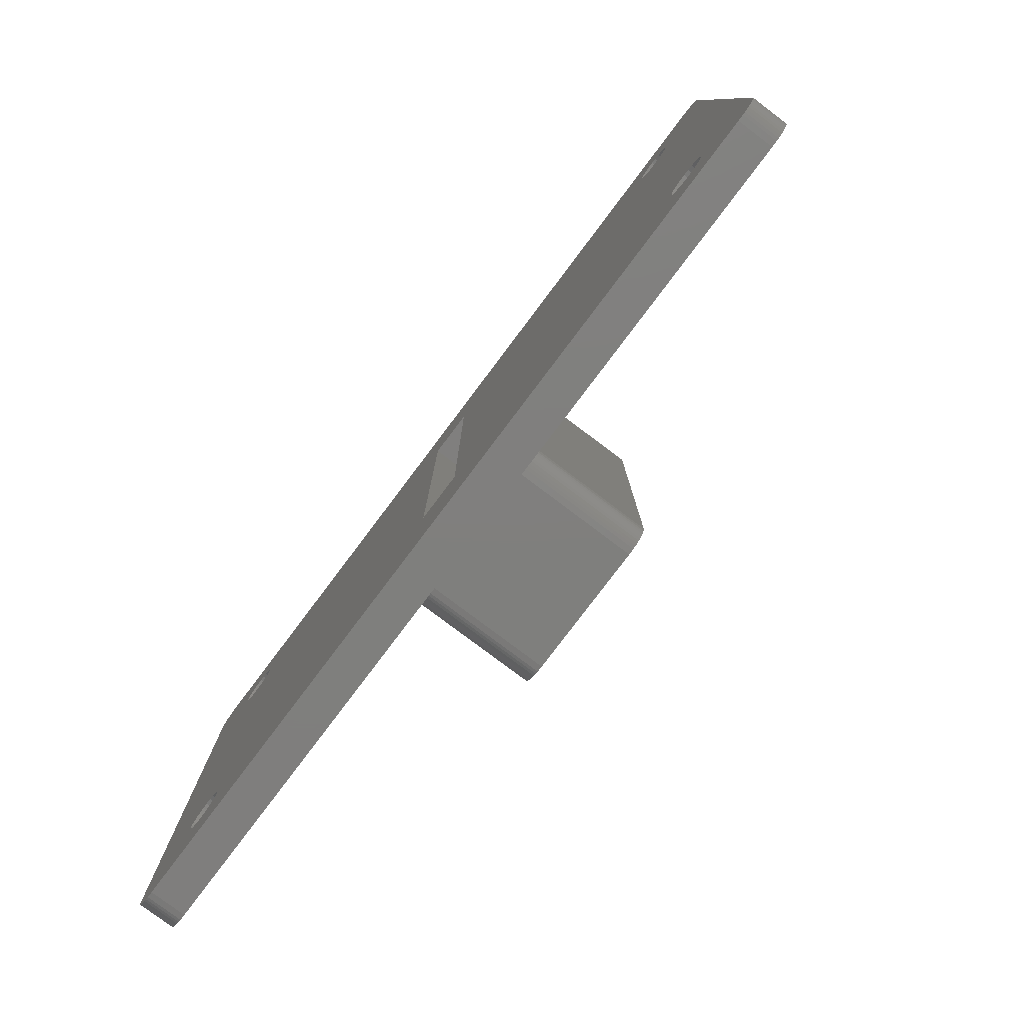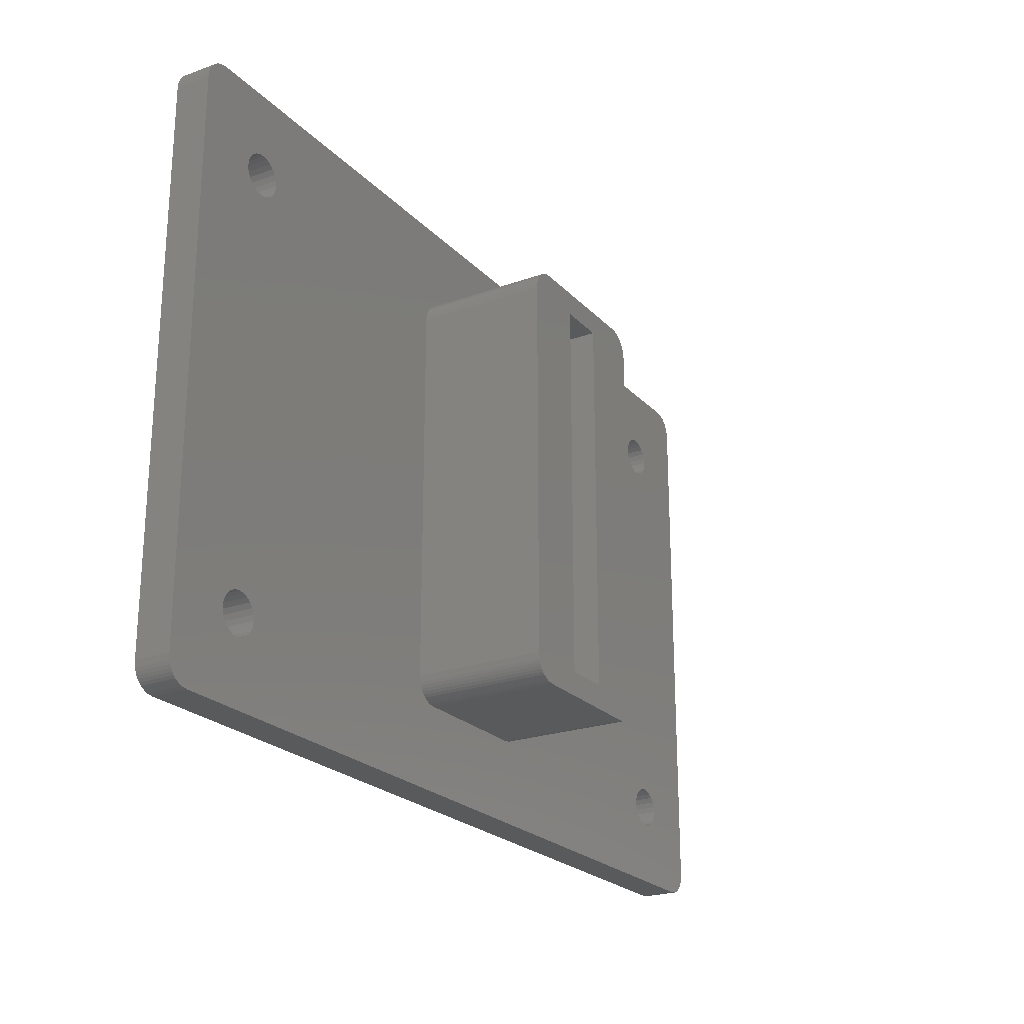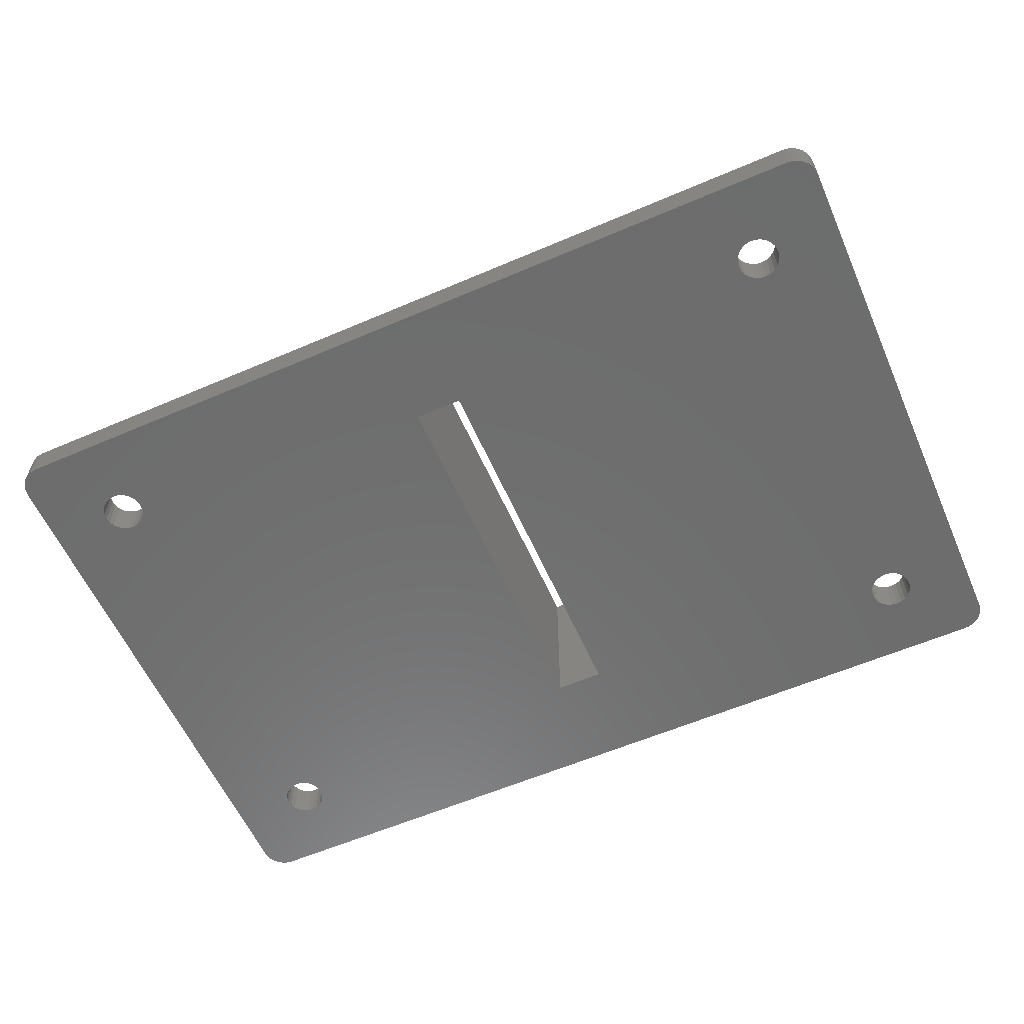
<metadata>
{"format":"stl","ext":"stl","renderer":"f3d","projection":"perspective","resolution":1024,"background":"white","views":[{"elev":-79.1,"azim":-127.0,"up":"+Y"},{"elev":-23.1,"azim":-58.7,"up":"+Y"},{"elev":-59.4,"azim":23.8,"up":"+Z"}]}
</metadata>
<code>
# stl→obj: 376 verts, 768 faces
v 0.06815 1.482 3
v 1.41e-15 48 3
v 1.41e-15 2 3
v 0.06815 48.52 3
v 0.1522 1.235 3
v 0.1522 48.77 3
v 0.2679 1 3
v 0.2679 49 3
v 0.4133 0.7825 3
v 0.4133 49.22 3
v 0.5858 0.5858 3
v 0.5858 49.41 3
v 0.7825 0.4133 3
v 0.7825 49.59 3
v 1 0.2679 3
v 1 49.73 3
v 1.235 0.1522 3
v 1.235 49.85 3
v 1.482 0.06815 3
v 1.482 49.93 3
v 2 -7.05e-16 3
v 2 50 3
v 5.25 7 3
v 5.31 6.547 3
v 5.484 6.125 3
v 5.763 5.763 3
v 6.125 5.484 3
v 6.547 5.31 3
v 7 5.25 3
v 73 2.82e-15 3
v 5.25 43 3
v 7.453 5.31 3
v 7.875 5.484 3
v 8.237 5.763 3
v 8.516 6.125 3
v 8.69 6.547 3
v 8.75 7 3
v 31.48 7.068 3
v 31.23 7.152 3
v 31 7.268 3
v 30.78 7.413 3
v 30.59 7.586 3
v 30.41 7.782 3
v 30.27 8 3
v 8.75 43 3
v 30.15 8.235 3
v 30.07 8.482 3
v 30 9 3
v 32 7 3
v 43 7 3
v 43.52 7.068 3
v 43.77 7.152 3
v 44 7.268 3
v 44.22 7.413 3
v 44.41 7.586 3
v 44.59 7.782 3
v 44.73 8 3
v 44.85 8.235 3
v 44.93 8.482 3
v 45 9 3
v 66.74 5.788 3
v 66.47 6.156 3
v 45 41 3
v 66.3 6.582 3
v 66.25 7.036 3
v 66.25 43 3
v 67.09 5.503 3
v 67.51 5.319 3
v 67.96 5.25 3
v 68.42 5.301 3
v 68.84 5.467 3
v 69.21 5.738 3
v 69.5 6.094 3
v 69.68 6.513 3
v 69.75 6.964 3
v 69.75 43 3
v 7 44.75 3
v 73 50 3
v 6.547 44.69 3
v 6.125 44.52 3
v 5.762 44.24 3
v 5.484 43.88 3
v 5.309 43.45 3
v 7.453 44.69 3
v 7.875 44.52 3
v 8.238 44.24 3
v 8.516 43.88 3
v 8.691 43.45 3
v 31.48 42.93 3
v 31.23 42.85 3
v 31 42.73 3
v 30.78 42.59 3
v 30.59 42.41 3
v 30.41 42.22 3
v 30.27 42 3
v 30.15 41.77 3
v 30.07 41.52 3
v 30 41 3
v 32 43 3
v 43 43 3
v 43.52 42.93 3
v 43.77 42.85 3
v 44 42.73 3
v 44.22 42.59 3
v 44.41 42.41 3
v 44.59 42.22 3
v 44.73 42 3
v 44.85 41.77 3
v 44.93 41.52 3
v 66.76 44.24 3
v 66.48 43.87 3
v 66.31 43.45 3
v 67.12 44.52 3
v 67.55 44.69 3
v 68 44.75 3
v 68.45 44.69 3
v 68.87 44.52 3
v 69.24 44.24 3
v 69.52 43.88 3
v 69.69 43.45 3
v 73.52 0.06815 3
v 73.52 49.93 3
v 73.77 0.1522 3
v 73.77 49.85 3
v 74 0.2679 3
v 74 49.73 3
v 74.22 0.4133 3
v 74.22 49.59 3
v 74.41 0.5858 3
v 74.41 49.41 3
v 74.59 0.7825 3
v 74.59 49.22 3
v 74.73 1 3
v 74.73 49 3
v 74.85 1.235 3
v 74.85 48.77 3
v 74.93 1.482 3
v 74.93 48.52 3
v 75 2 3
v 75 48 3
v 66.31 42.55 3
v 66.32 7.487 3
v 66.48 42.12 3
v 66.5 7.906 3
v 66.76 41.76 3
v 66.79 8.262 3
v 67.12 41.48 3
v 67.16 8.533 3
v 67.55 41.31 3
v 67.58 8.699 3
v 68 41.25 3
v 68.04 8.75 3
v 68.45 41.31 3
v 68.49 8.681 3
v 68.88 41.48 3
v 68.91 8.497 3
v 69.24 41.76 3
v 69.26 8.212 3
v 69.52 42.13 3
v 69.53 7.844 3
v 69.69 42.55 3
v 69.7 7.418 3
v 5.309 42.55 3
v 5.31 7.453 3
v 5.484 42.12 3
v 5.484 7.875 3
v 5.762 41.76 3
v 5.763 8.237 3
v 6.125 41.48 3
v 6.125 8.516 3
v 6.547 41.31 3
v 6.547 8.69 3
v 7 41.25 3
v 7 8.75 3
v 7.453 41.31 3
v 7.453 8.69 3
v 7.875 8.516 3
v 7.875 41.48 3
v 8.237 8.237 3
v 8.238 41.76 3
v 8.516 7.875 3
v 8.516 42.12 3
v 8.69 7.453 3
v 8.691 42.55 3
v 5.309 42.55 0
v 5.25 7 0
v 5.25 43 0
v 5.31 7.453 0
v 5.484 42.12 0
v 5.484 7.875 0
v 5.762 41.76 0
v 5.763 8.237 0
v 6.125 41.48 0
v 6.125 8.516 0
v 6.547 41.31 0
v 6.547 8.69 0
v 7 41.25 0
v 7 8.75 0
v 7.453 41.31 0
v 7.453 8.69 0
v 7.875 8.516 0
v 7.875 41.48 0
v 8.237 8.237 0
v 8.238 41.76 0
v 8.516 7.875 0
v 8.516 42.12 0
v 8.69 7.453 0
v 8.691 42.55 0
v 8.75 7 0
v 8.75 43 0
v 66.31 42.55 0
v 66.25 7.036 0
v 66.25 43 0
v 66.32 7.487 0
v 66.48 42.12 0
v 66.5 7.906 0
v 66.76 41.76 0
v 66.79 8.262 0
v 67.12 41.48 0
v 67.16 8.533 0
v 67.55 41.31 0
v 67.58 8.699 0
v 68 41.25 0
v 68.04 8.75 0
v 68.45 41.31 0
v 68.49 8.681 0
v 68.88 41.48 0
v 68.91 8.497 0
v 69.24 41.76 0
v 69.26 8.212 0
v 69.52 42.13 0
v 69.53 7.844 0
v 69.69 42.55 0
v 69.7 7.418 0
v 69.75 43 0
v 69.75 6.964 0
v 2 50 0
v 5.309 43.45 0
v 5.484 43.88 0
v 5.762 44.24 0
v 6.125 44.52 0
v 6.547 44.69 0
v 7 44.75 0
v 73 50 0
v 7.453 44.69 0
v 7.875 44.52 0
v 8.238 44.24 0
v 8.516 43.88 0
v 8.691 43.45 0
v 35.5 41 0
v 39.5 41 0
v 66.76 44.24 0
v 39.5 9 0
v 66.48 43.87 0
v 66.31 43.45 0
v 67.12 44.52 0
v 67.55 44.69 0
v 68 44.75 0
v 68.45 44.69 0
v 68.87 44.52 0
v 69.24 44.24 0
v 69.52 43.88 0
v 69.69 43.45 0
v 0.06815 48.52 0
v 1.41e-15 2 0
v 1.41e-15 48 0
v 0.06815 1.482 0
v 0.1522 48.77 0
v 0.1522 1.235 0
v 0.2679 49 0
v 0.2679 1 0
v 0.4133 0.7825 0
v 0.4133 49.22 0
v 0.5858 0.5858 0
v 0.5858 49.41 0
v 0.7825 0.4133 0
v 0.7825 49.59 0
v 1 0.2679 0
v 1 49.73 0
v 1.235 0.1522 0
v 1.235 49.85 0
v 1.482 0.06815 0
v 1.482 49.93 0
v 2 -7.05e-16 0
v 5.31 6.547 0
v 5.484 6.125 0
v 5.763 5.763 0
v 6.125 5.484 0
v 6.547 5.31 0
v 7 5.25 0
v 73 2.82e-15 0
v 7.453 5.31 0
v 7.875 5.484 0
v 8.237 5.763 0
v 8.516 6.125 0
v 8.69 6.547 0
v 35.5 9 0
v 66.74 5.788 0
v 66.47 6.156 0
v 66.3 6.582 0
v 67.09 5.503 0
v 67.51 5.319 0
v 67.96 5.25 0
v 68.42 5.301 0
v 68.84 5.467 0
v 69.21 5.738 0
v 69.5 6.094 0
v 69.68 6.513 0
v 73.52 49.93 0
v 73.52 0.06815 0
v 73.77 49.85 0
v 73.77 0.1522 0
v 74 49.73 0
v 74 0.2679 0
v 74.22 49.59 0
v 74.22 0.4133 0
v 74.41 49.41 0
v 74.41 0.5858 0
v 74.59 49.22 0
v 74.59 0.7825 0
v 74.73 49 0
v 74.73 1 0
v 74.85 48.77 0
v 74.85 1.235 0
v 74.93 48.52 0
v 74.93 1.482 0
v 75 48 0
v 75 2 0
v 35.5 9 14
v 35.5 41 14
v 39.5 9 14
v 39.5 41 14
v 30.07 8.482 14
v 30 41 14
v 30 9 14
v 30.07 41.52 14
v 30.15 8.235 14
v 30.15 41.77 14
v 30.27 8 14
v 30.27 42 14
v 30.41 7.782 14
v 30.41 42.22 14
v 30.59 7.586 14
v 30.59 42.41 14
v 30.78 7.413 14
v 30.78 42.59 14
v 31 7.268 14
v 31 42.73 14
v 31.23 7.152 14
v 31.23 42.85 14
v 31.48 7.068 14
v 31.48 42.93 14
v 32 7 14
v 32 43 14
v 43 7 14
v 43 43 14
v 43.52 7.068 14
v 43.52 42.93 14
v 43.77 7.152 14
v 43.77 42.85 14
v 44 7.268 14
v 44 42.73 14
v 44.22 7.413 14
v 44.22 42.59 14
v 44.41 7.586 14
v 44.41 42.41 14
v 44.59 7.782 14
v 44.59 42.22 14
v 44.73 8 14
v 44.73 42 14
v 44.85 8.235 14
v 44.85 41.77 14
v 44.93 8.482 14
v 44.93 41.52 14
v 45 9 14
v 45 41 14
f 1 2 3
f 2 1 4
f 4 1 5
f 4 5 6
f 6 5 7
f 6 7 8
f 8 7 9
f 8 9 10
f 10 9 11
f 10 11 12
f 12 11 13
f 12 13 14
f 14 13 15
f 14 15 16
f 16 15 17
f 16 17 18
f 18 17 19
f 18 19 20
f 20 19 21
f 20 21 22
f 22 21 23
f 23 21 24
f 24 21 25
f 25 21 26
f 26 21 27
f 27 21 28
f 28 21 29
f 29 21 30
f 22 23 31
f 29 30 32
f 32 30 33
f 33 30 34
f 34 30 35
f 35 30 36
f 36 30 37
f 37 30 38
f 37 38 39
f 37 39 40
f 37 40 41
f 37 41 42
f 37 42 43
f 37 43 44
f 37 44 45
f 45 44 46
f 45 46 47
f 45 47 48
f 38 30 49
f 49 30 50
f 50 30 51
f 51 30 52
f 52 30 53
f 53 30 54
f 54 30 55
f 55 30 56
f 56 30 57
f 57 30 58
f 58 30 59
f 59 30 60
f 60 30 61
f 60 61 62
f 60 62 63
f 63 62 64
f 63 64 65
f 63 65 66
f 61 30 67
f 67 30 68
f 68 30 69
f 69 30 70
f 70 30 71
f 71 30 72
f 72 30 73
f 73 30 74
f 74 30 75
f 75 30 76
f 22 77 78
f 77 22 79
f 79 22 80
f 80 22 81
f 81 22 82
f 82 22 83
f 83 22 31
f 78 77 84
f 78 84 85
f 78 85 86
f 78 86 87
f 78 87 88
f 78 88 45
f 78 45 89
f 89 45 90
f 90 45 91
f 91 45 92
f 92 45 93
f 93 45 94
f 94 45 95
f 95 45 96
f 96 45 97
f 97 45 98
f 98 45 48
f 78 89 99
f 78 99 100
f 78 100 101
f 78 101 102
f 78 102 103
f 78 103 104
f 78 104 105
f 78 105 106
f 78 106 107
f 78 107 108
f 78 108 109
f 78 109 63
f 78 63 110
f 110 63 111
f 111 63 112
f 112 63 66
f 78 110 113
f 78 113 114
f 78 114 115
f 78 115 116
f 78 116 117
f 78 117 118
f 78 118 119
f 78 119 120
f 78 120 76
f 78 76 30
f 78 30 121
f 78 121 122
f 122 121 123
f 122 123 124
f 124 123 125
f 124 125 126
f 126 125 127
f 126 127 128
f 128 127 129
f 128 129 130
f 130 129 131
f 130 131 132
f 132 131 133
f 132 133 134
f 134 133 135
f 134 135 136
f 136 135 137
f 136 137 138
f 138 137 139
f 138 139 140
f 65 141 66
f 141 65 142
f 141 142 143
f 143 142 144
f 143 144 145
f 145 144 146
f 145 146 147
f 147 146 148
f 147 148 149
f 149 148 150
f 149 150 151
f 151 150 152
f 151 152 153
f 153 152 154
f 153 154 155
f 155 154 156
f 155 156 157
f 157 156 158
f 157 158 159
f 159 158 160
f 159 160 161
f 161 160 162
f 161 162 76
f 76 162 75
f 23 163 31
f 163 23 164
f 163 164 165
f 165 164 166
f 165 166 167
f 167 166 168
f 167 168 169
f 169 168 170
f 169 170 171
f 171 170 172
f 171 172 173
f 173 172 174
f 173 174 175
f 175 174 176
f 175 176 177
f 175 177 178
f 178 177 179
f 178 179 180
f 180 179 181
f 180 181 182
f 182 181 183
f 182 183 184
f 184 183 37
f 184 37 45
f 185 186 187
f 186 185 188
f 188 185 189
f 188 189 190
f 190 189 191
f 190 191 192
f 192 191 193
f 192 193 194
f 194 193 195
f 194 195 196
f 196 195 197
f 196 197 198
f 198 197 199
f 198 199 200
f 200 199 201
f 201 199 202
f 201 202 203
f 203 202 204
f 203 204 205
f 205 204 206
f 205 206 207
f 207 206 208
f 207 208 209
f 209 208 210
f 211 212 213
f 212 211 214
f 214 211 215
f 214 215 216
f 216 215 217
f 216 217 218
f 218 217 219
f 218 219 220
f 220 219 221
f 220 221 222
f 222 221 223
f 222 223 224
f 224 223 225
f 224 225 226
f 226 225 227
f 226 227 228
f 228 227 229
f 228 229 230
f 230 229 231
f 230 231 232
f 232 231 233
f 232 233 234
f 234 233 235
f 234 235 236
f 237 238 187
f 238 237 239
f 239 237 240
f 240 237 241
f 241 237 242
f 242 237 243
f 243 237 244
f 243 244 245
f 245 244 246
f 246 244 247
f 247 244 248
f 248 244 249
f 249 244 210
f 210 244 250
f 250 244 251
f 251 244 252
f 251 252 253
f 253 252 254
f 253 254 255
f 253 255 213
f 252 244 256
f 256 244 257
f 257 244 258
f 258 244 259
f 259 244 260
f 260 244 261
f 261 244 262
f 262 244 263
f 263 244 235
f 264 265 266
f 265 264 267
f 267 264 268
f 267 268 269
f 269 268 270
f 269 270 271
f 271 270 272
f 272 270 273
f 272 273 274
f 274 273 275
f 274 275 276
f 276 275 277
f 276 277 278
f 278 277 279
f 278 279 280
f 280 279 281
f 280 281 282
f 282 281 283
f 282 283 284
f 284 283 237
f 284 237 186
f 284 186 285
f 284 285 286
f 284 286 287
f 284 287 288
f 284 288 289
f 284 289 290
f 284 290 291
f 186 237 187
f 291 290 292
f 291 292 293
f 291 293 294
f 291 294 295
f 291 295 296
f 291 296 209
f 291 209 297
f 297 209 210
f 297 210 250
f 291 297 253
f 291 253 298
f 298 253 299
f 299 253 300
f 300 253 212
f 212 253 213
f 291 298 301
f 291 301 302
f 291 302 303
f 291 303 304
f 291 304 305
f 291 305 306
f 291 306 307
f 291 307 308
f 291 308 236
f 291 236 235
f 291 235 244
f 291 244 309
f 291 309 310
f 310 309 311
f 310 311 312
f 312 311 313
f 312 313 314
f 314 313 315
f 314 315 316
f 316 315 317
f 316 317 318
f 318 317 319
f 318 319 320
f 320 319 321
f 320 321 322
f 322 321 323
f 322 323 324
f 324 323 325
f 324 325 326
f 326 325 327
f 326 327 328
f 327 139 328
f 139 327 140
f 328 137 326
f 137 328 139
f 326 135 324
f 135 326 137
f 324 133 322
f 133 324 135
f 322 131 320
f 131 322 133
f 320 129 318
f 129 320 131
f 129 316 318
f 316 129 127
f 127 314 316
f 314 127 125
f 125 312 314
f 312 125 123
f 123 310 312
f 310 123 121
f 121 291 310
f 291 121 30
f 30 284 291
f 284 30 21
f 21 282 284
f 282 21 19
f 19 280 282
f 280 19 17
f 17 278 280
f 278 17 15
f 15 276 278
f 276 15 13
f 13 274 276
f 274 13 11
f 9 274 11
f 274 9 272
f 7 272 9
f 272 7 271
f 5 271 7
f 271 5 269
f 1 269 5
f 269 1 267
f 3 267 1
f 267 3 265
f 2 265 3
f 265 2 266
f 4 266 2
f 266 4 264
f 6 264 4
f 264 6 268
f 8 268 6
f 268 8 270
f 10 270 8
f 270 10 273
f 12 273 10
f 273 12 275
f 12 277 275
f 277 12 14
f 14 279 277
f 279 14 16
f 16 281 279
f 281 16 18
f 18 283 281
f 283 18 20
f 20 237 283
f 237 20 22
f 22 244 237
f 244 22 78
f 78 309 244
f 309 78 122
f 122 311 309
f 311 122 124
f 124 313 311
f 313 124 126
f 126 315 313
f 315 126 128
f 128 317 315
f 317 128 130
f 317 132 319
f 132 317 130
f 319 134 321
f 134 319 132
f 321 136 323
f 136 321 134
f 323 138 325
f 138 323 136
f 325 140 327
f 140 325 138
f 32 293 292
f 293 32 33
f 33 294 293
f 294 33 34
f 35 294 34
f 294 35 295
f 36 295 35
f 295 36 296
f 37 296 36
f 296 37 209
f 183 209 37
f 209 183 207
f 181 207 183
f 207 181 205
f 179 205 181
f 205 179 203
f 179 201 203
f 201 179 177
f 177 200 201
f 200 177 176
f 176 198 200
f 198 176 174
f 174 196 198
f 196 174 172
f 172 194 196
f 194 172 170
f 170 192 194
f 192 170 168
f 192 166 190
f 166 192 168
f 190 164 188
f 164 190 166
f 188 23 186
f 23 188 164
f 186 24 285
f 24 186 23
f 285 25 286
f 25 285 24
f 286 26 287
f 26 286 25
f 26 288 287
f 288 26 27
f 27 289 288
f 289 27 28
f 28 290 289
f 290 28 29
f 29 292 290
f 292 29 32
f 178 204 202
f 204 178 180
f 182 204 180
f 204 182 206
f 184 206 182
f 206 184 208
f 45 208 184
f 208 45 210
f 88 210 45
f 210 88 249
f 87 249 88
f 249 87 248
f 86 248 87
f 248 86 247
f 86 246 247
f 246 86 85
f 85 245 246
f 245 85 84
f 84 243 245
f 243 84 77
f 77 242 243
f 242 77 79
f 79 241 242
f 241 79 80
f 80 240 241
f 240 80 81
f 240 82 239
f 82 240 81
f 239 83 238
f 83 239 82
f 238 31 187
f 31 238 83
f 187 163 185
f 163 187 31
f 185 165 189
f 165 185 163
f 189 167 191
f 167 189 165
f 167 193 191
f 193 167 169
f 169 195 193
f 195 169 171
f 171 197 195
f 197 171 173
f 173 199 197
f 199 173 175
f 175 202 199
f 202 175 178
f 67 302 301
f 302 67 68
f 68 303 302
f 303 68 69
f 69 304 303
f 304 69 70
f 70 305 304
f 305 70 71
f 71 306 305
f 306 71 72
f 73 306 72
f 306 73 307
f 74 307 73
f 307 74 308
f 75 308 74
f 308 75 236
f 162 236 75
f 236 162 234
f 160 234 162
f 234 160 232
f 158 232 160
f 232 158 230
f 158 228 230
f 228 158 156
f 156 226 228
f 226 156 154
f 154 224 226
f 224 154 152
f 152 222 224
f 222 152 150
f 150 220 222
f 220 150 148
f 148 218 220
f 218 148 146
f 218 144 216
f 144 218 146
f 216 142 214
f 142 216 144
f 214 65 212
f 65 214 142
f 212 64 300
f 64 212 65
f 300 62 299
f 62 300 64
f 299 61 298
f 61 299 62
f 61 301 298
f 301 61 67
f 213 141 211
f 141 213 66
f 211 143 215
f 143 211 141
f 215 145 217
f 145 215 143
f 145 219 217
f 219 145 147
f 147 221 219
f 221 147 149
f 149 223 221
f 223 149 151
f 151 225 223
f 225 151 153
f 153 227 225
f 227 153 155
f 155 229 227
f 229 155 157
f 159 229 157
f 229 159 231
f 161 231 159
f 231 161 233
f 76 233 161
f 233 76 235
f 120 235 76
f 235 120 263
f 119 263 120
f 263 119 262
f 118 262 119
f 262 118 261
f 118 260 261
f 260 118 117
f 117 259 260
f 259 117 116
f 116 258 259
f 258 116 115
f 115 257 258
f 257 115 114
f 114 256 257
f 256 114 113
f 113 252 256
f 252 113 110
f 252 111 254
f 111 252 110
f 254 112 255
f 112 254 111
f 255 66 213
f 66 255 112
f 250 329 297
f 329 250 330
f 329 253 297
f 253 329 331
f 332 253 331
f 253 332 251
f 332 250 251
f 250 332 330
f 333 334 335
f 334 333 336
f 336 333 337
f 336 337 338
f 338 337 339
f 338 339 340
f 340 339 341
f 340 341 342
f 342 341 343
f 342 343 344
f 344 343 345
f 344 345 346
f 346 345 347
f 346 347 348
f 348 347 349
f 348 349 350
f 350 349 351
f 350 351 352
f 352 351 353
f 352 353 354
f 354 353 329
f 329 353 355
f 329 355 331
f 331 355 332
f 354 330 356
f 330 354 329
f 356 330 332
f 356 332 355
f 356 355 357
f 356 357 358
f 358 357 359
f 358 359 360
f 360 359 361
f 360 361 362
f 362 361 363
f 362 363 364
f 364 363 365
f 364 365 366
f 366 365 367
f 366 367 368
f 368 367 369
f 368 369 370
f 370 369 371
f 370 371 372
f 372 371 373
f 372 373 374
f 374 373 375
f 374 375 376
f 357 50 51
f 50 357 355
f 359 51 52
f 51 359 357
f 361 52 53
f 52 361 359
f 363 53 54
f 53 363 361
f 365 54 55
f 54 365 363
f 56 365 55
f 365 56 367
f 57 367 56
f 367 57 369
f 58 369 57
f 369 58 371
f 59 371 58
f 371 59 373
f 60 373 59
f 373 60 375
f 63 375 60
f 375 63 376
f 109 376 63
f 376 109 374
f 108 374 109
f 374 108 372
f 107 372 108
f 372 107 370
f 106 370 107
f 370 106 368
f 105 368 106
f 368 105 366
f 364 105 104
f 105 364 366
f 362 104 103
f 104 362 364
f 360 103 102
f 103 360 362
f 358 102 101
f 102 358 360
f 356 101 100
f 101 356 358
f 354 100 99
f 100 354 356
f 352 99 89
f 99 352 354
f 350 89 90
f 89 350 352
f 348 90 91
f 90 348 350
f 346 91 92
f 91 346 348
f 344 92 93
f 92 344 346
f 344 94 342
f 94 344 93
f 342 95 340
f 95 342 94
f 340 96 338
f 96 340 95
f 338 97 336
f 97 338 96
f 336 98 334
f 98 336 97
f 334 48 335
f 48 334 98
f 335 47 333
f 47 335 48
f 333 46 337
f 46 333 47
f 337 44 339
f 44 337 46
f 339 43 341
f 43 339 44
f 341 42 343
f 42 341 43
f 345 42 41
f 42 345 343
f 347 41 40
f 41 347 345
f 349 40 39
f 40 349 347
f 351 39 38
f 39 351 349
f 353 38 49
f 38 353 351
f 355 49 50
f 49 355 353

</code>
